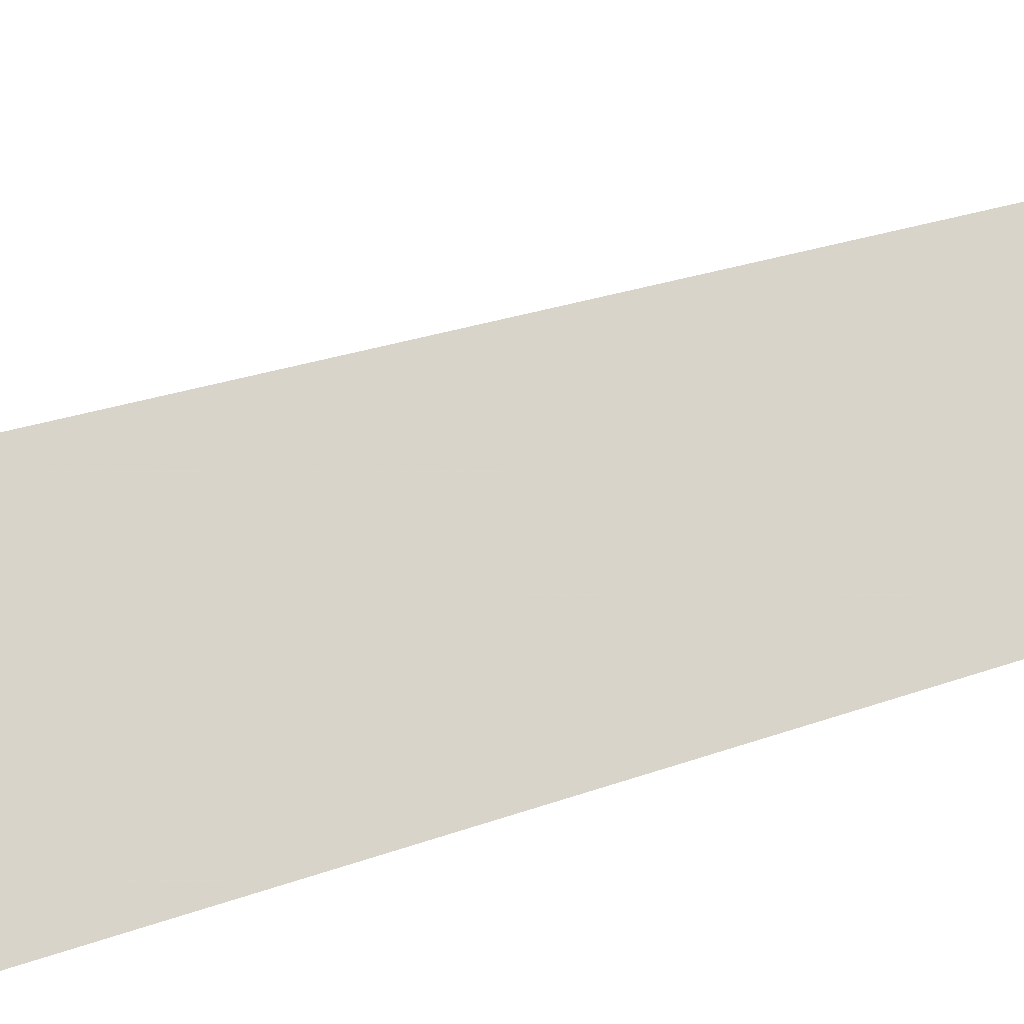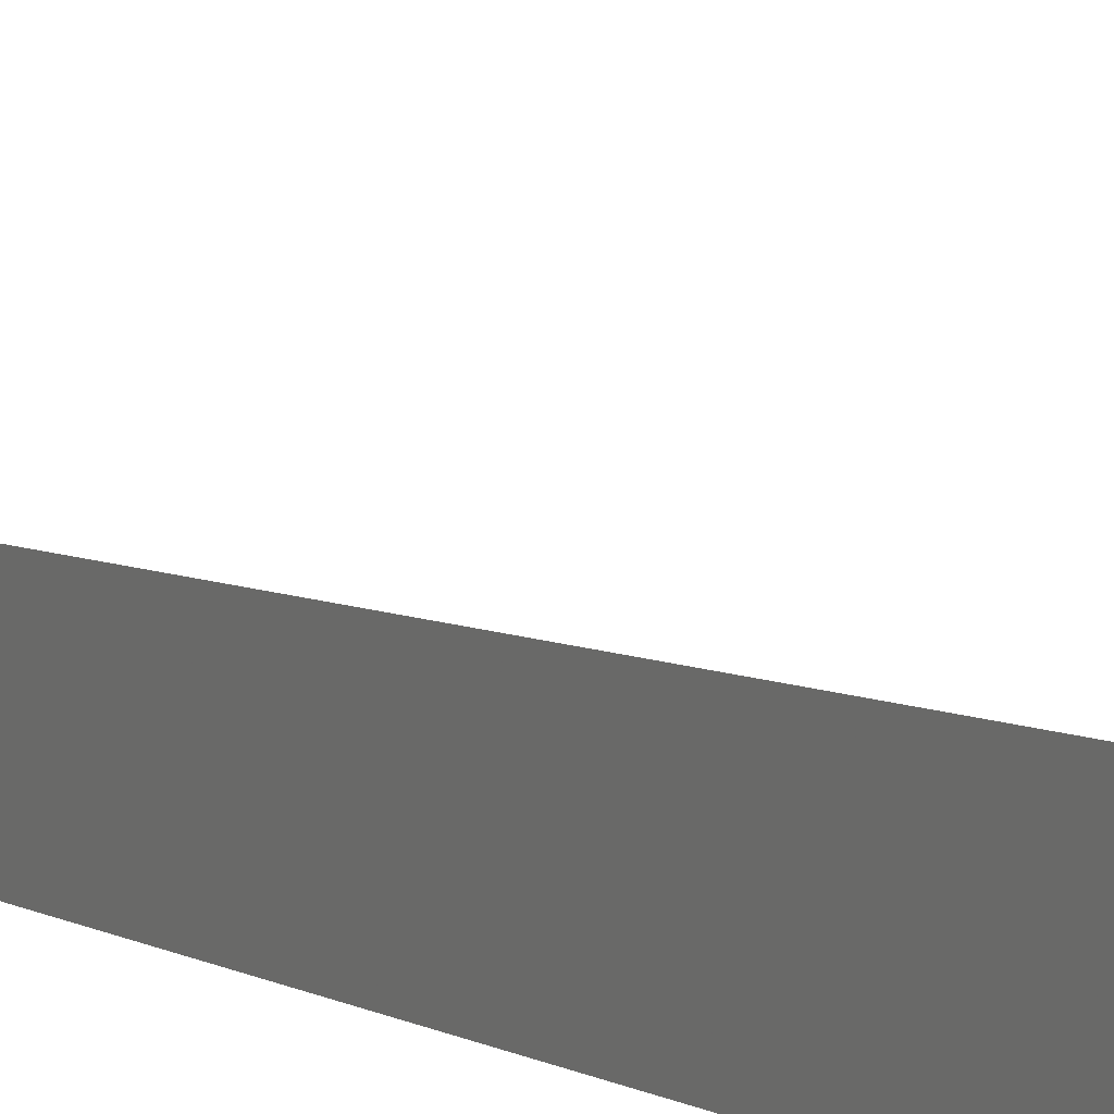
<metadata>
{"format":"obj","ext":"obj","renderer":"f3d","projection":"perspective","resolution":1024,"background":"white","views":[{"elev":30.6,"azim":62.0,"up":"+Z"},{"elev":7.9,"azim":-27.2,"up":"+Z"}]}
</metadata>
<code>
v  1  -21.07  1
v  2  -21.07  1
v  1  1.999  1
v  1  -21.07  2
f 1 3 2
f 1 4 3
f 1 2 4
f 2 3 4

</code>
